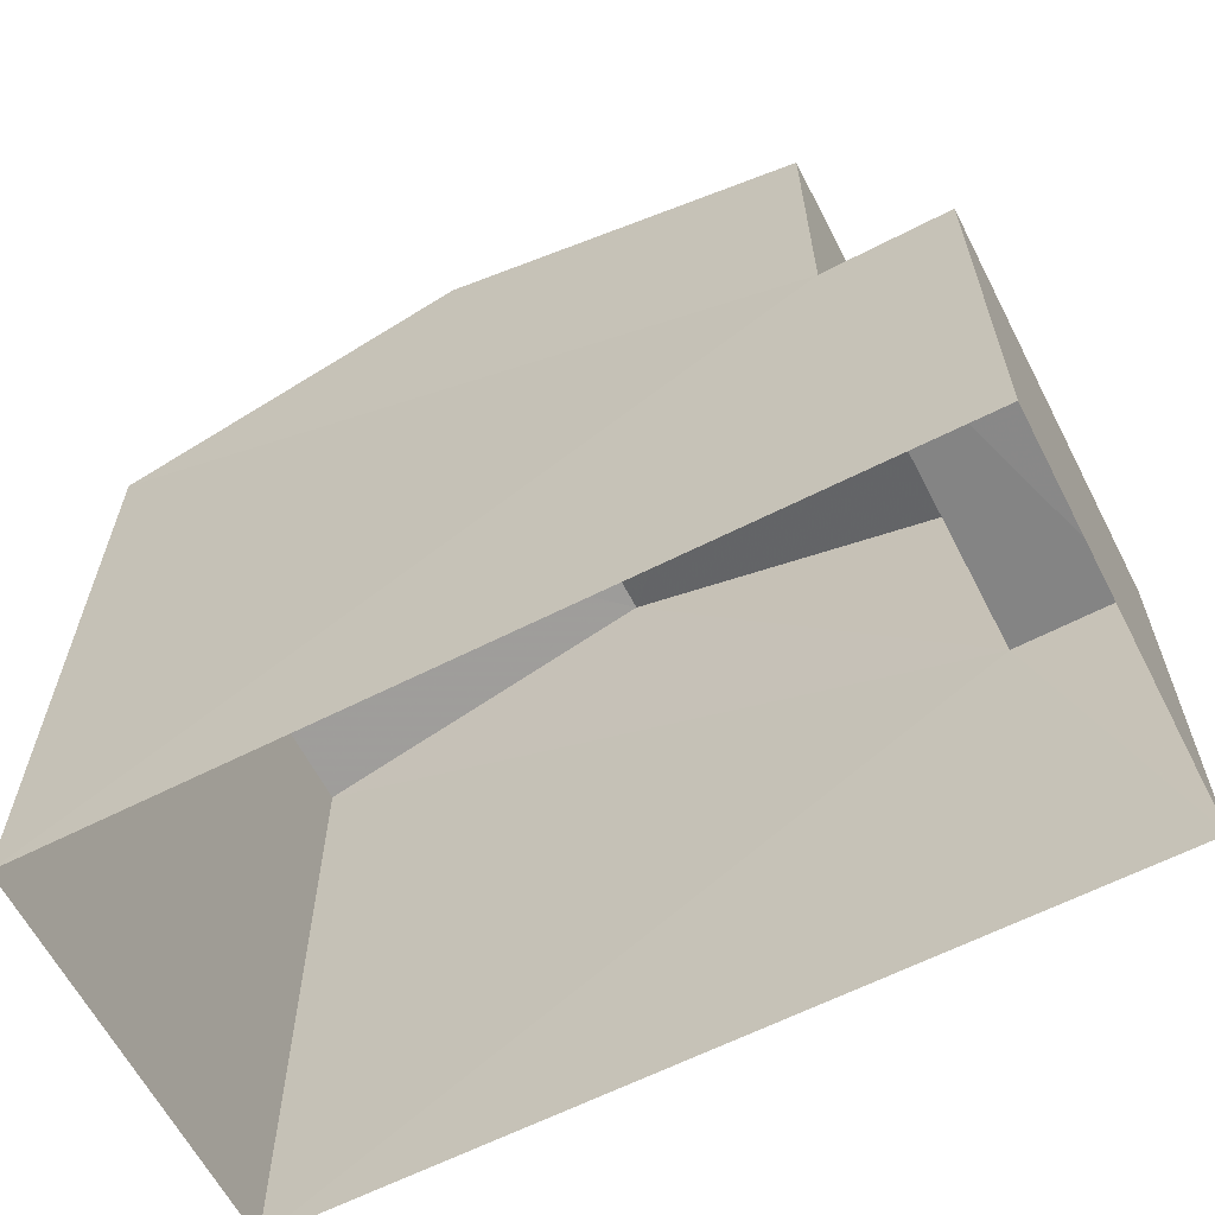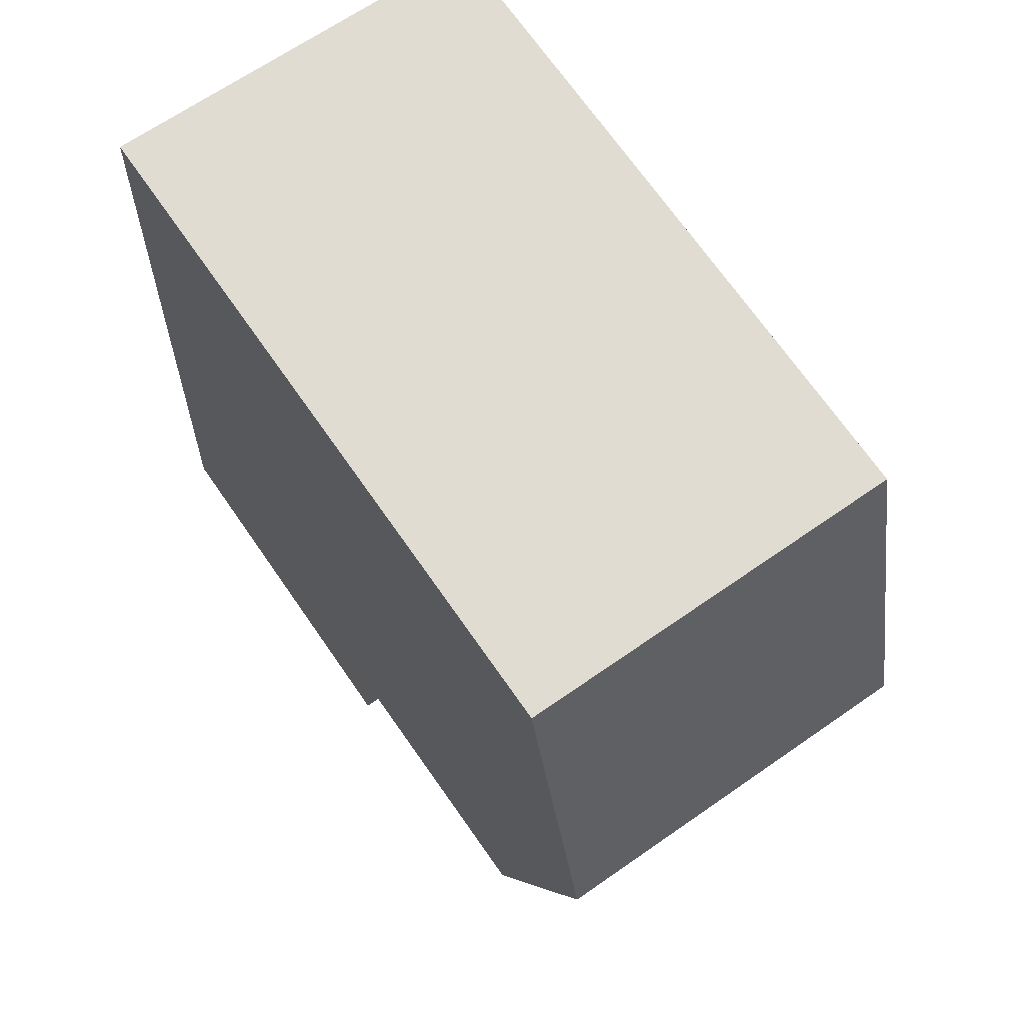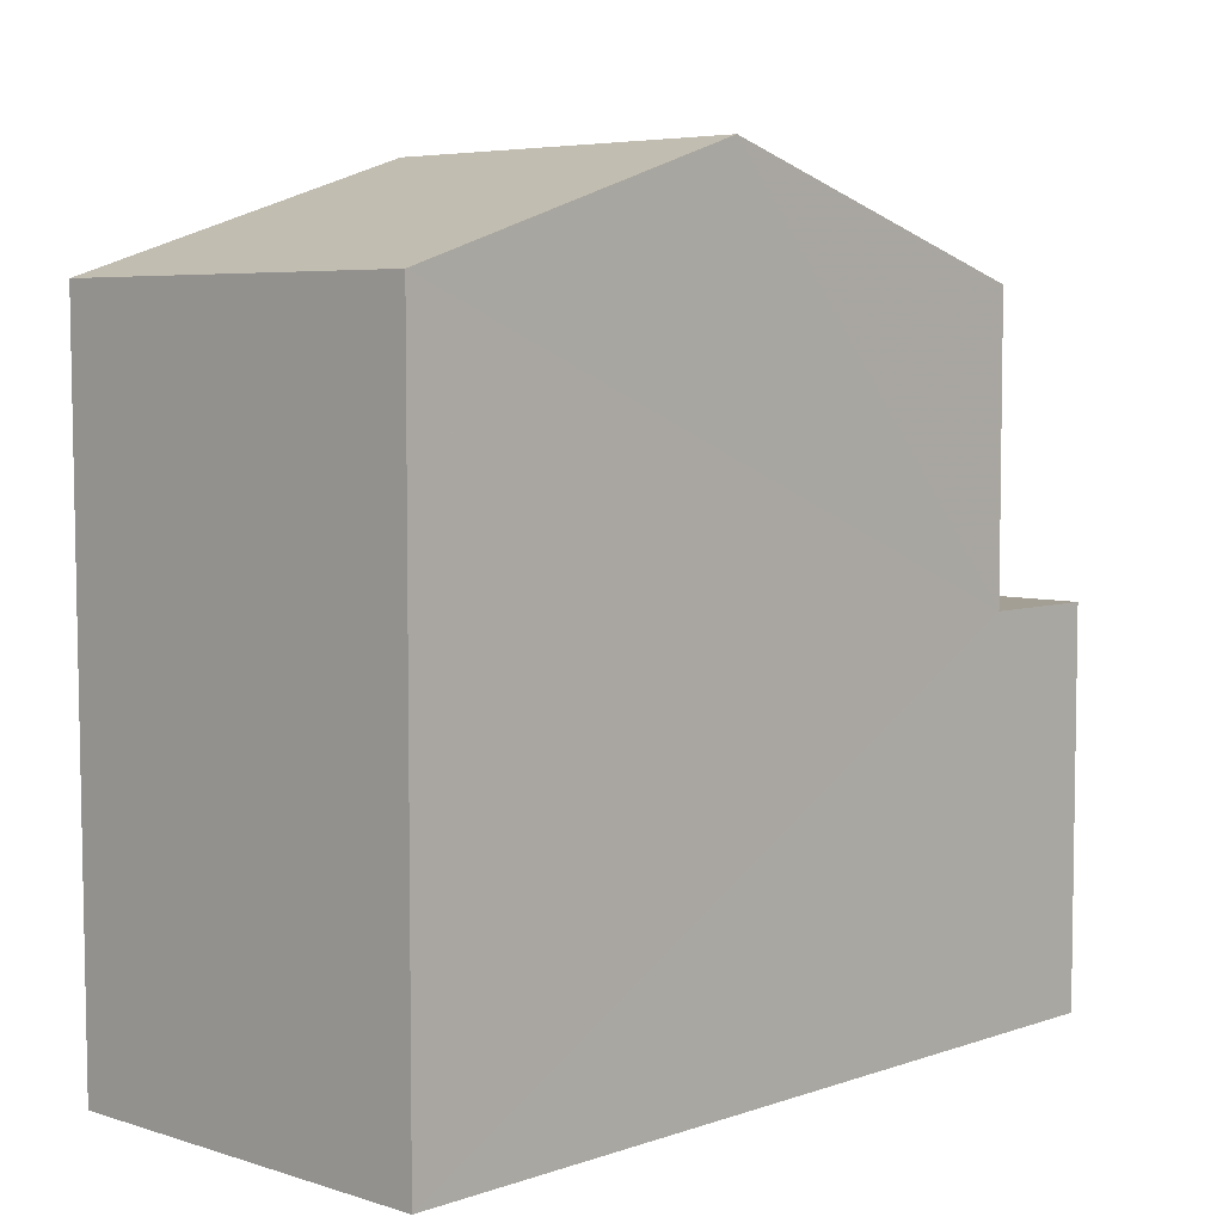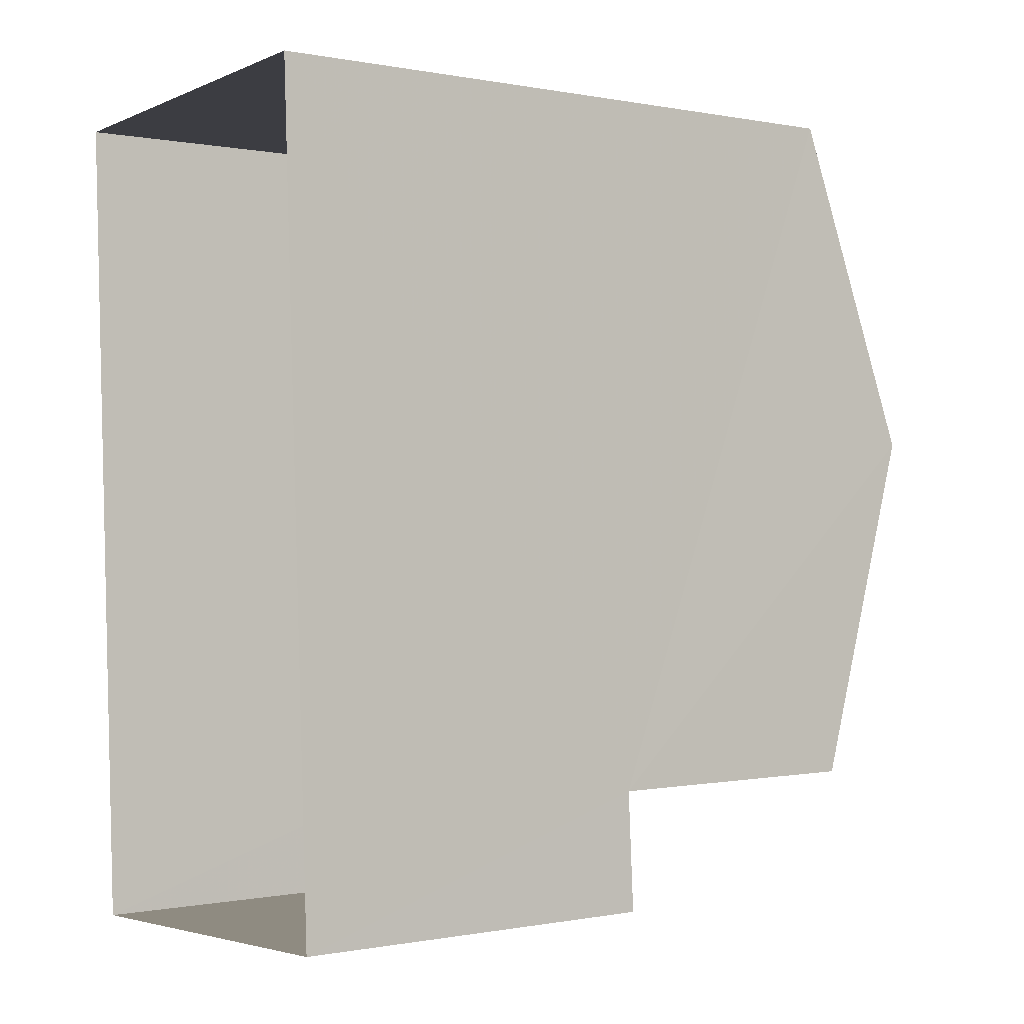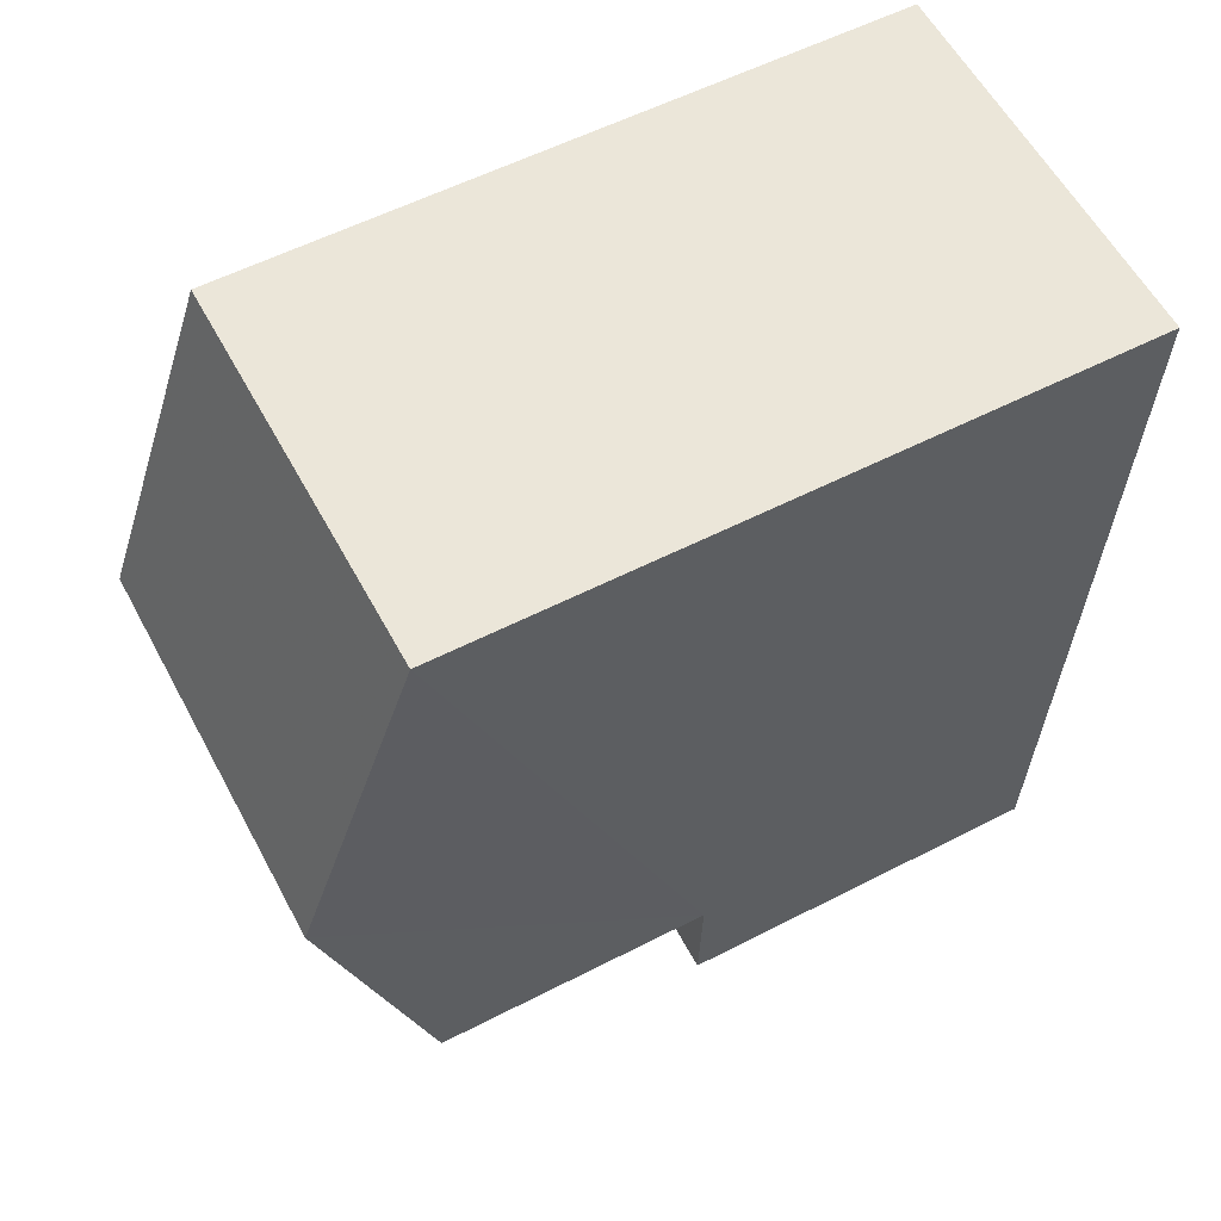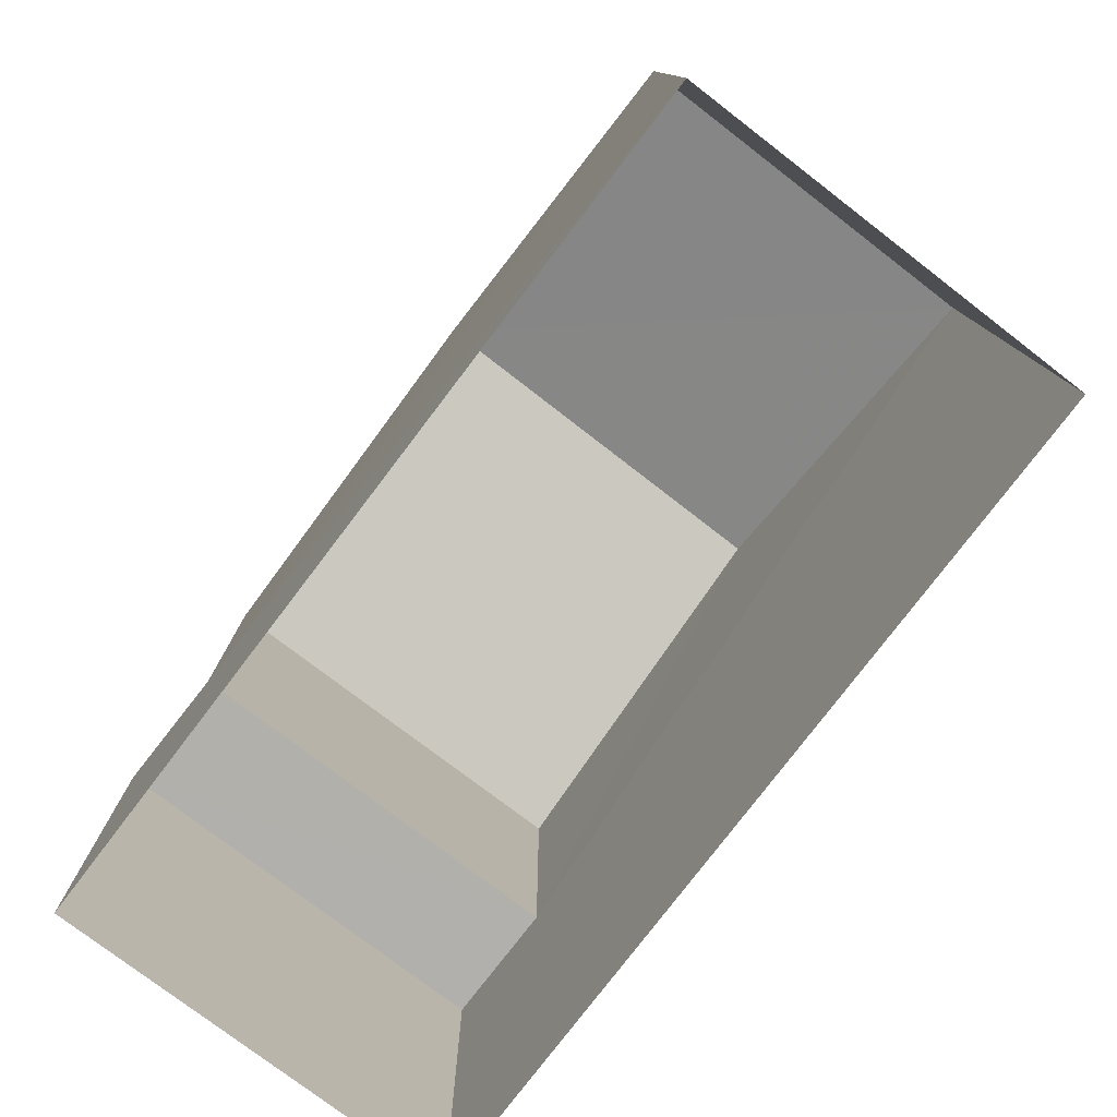
<metadata>
{"format":"obj","ext":"obj","renderer":"f3d","projection":"perspective","resolution":1024,"background":"white","views":[{"elev":-62.5,"azim":-65.5,"up":"+Z"},{"elev":71.2,"azim":-34.9,"up":"+Y"},{"elev":5.5,"azim":-139.2,"up":"+Z"},{"elev":-0.2,"azim":-126.7,"up":"+Y"},{"elev":56.1,"azim":61.6,"up":"+Y"},{"elev":-78.7,"azim":139.9,"up":"+Z"}]}
</metadata>
<code>
v -3.728e+05 -1.055e+05 22.86
v -3.728e+05 -1.055e+05 22.86
v -3.728e+05 -1.055e+05 22.86
v -3.728e+05 -1.055e+05 22.86
v -3.728e+05 -1.055e+05 26.87
v -3.728e+05 -1.055e+05 26.87
v -3.728e+05 -1.055e+05 26.88
v -3.728e+05 -1.055e+05 26.87
v -3.728e+05 -1.055e+05 31.04
v -3.728e+05 -1.055e+05 29.88
v -3.728e+05 -1.055e+05 31.04
v -3.728e+05 -1.055e+05 29.88
v -3.728e+05 -1.055e+05 29.88
v -3.728e+05 -1.055e+05 29.88
f 1 2 3
f 1 4 2
f 5 6 7
f 8 5 7
f 9 10 11
f 9 12 10
f 13 14 9
f 11 13 9
f 7 4 1
f 7 6 4
f 11 10 5
f 13 11 5
f 10 2 5
f 5 2 4
f 5 4 6
f 5 14 13
f 5 8 14
f 12 3 2
f 10 12 2
f 12 9 8
f 12 8 3
f 9 14 8
f 3 8 1
f 1 8 7

</code>
